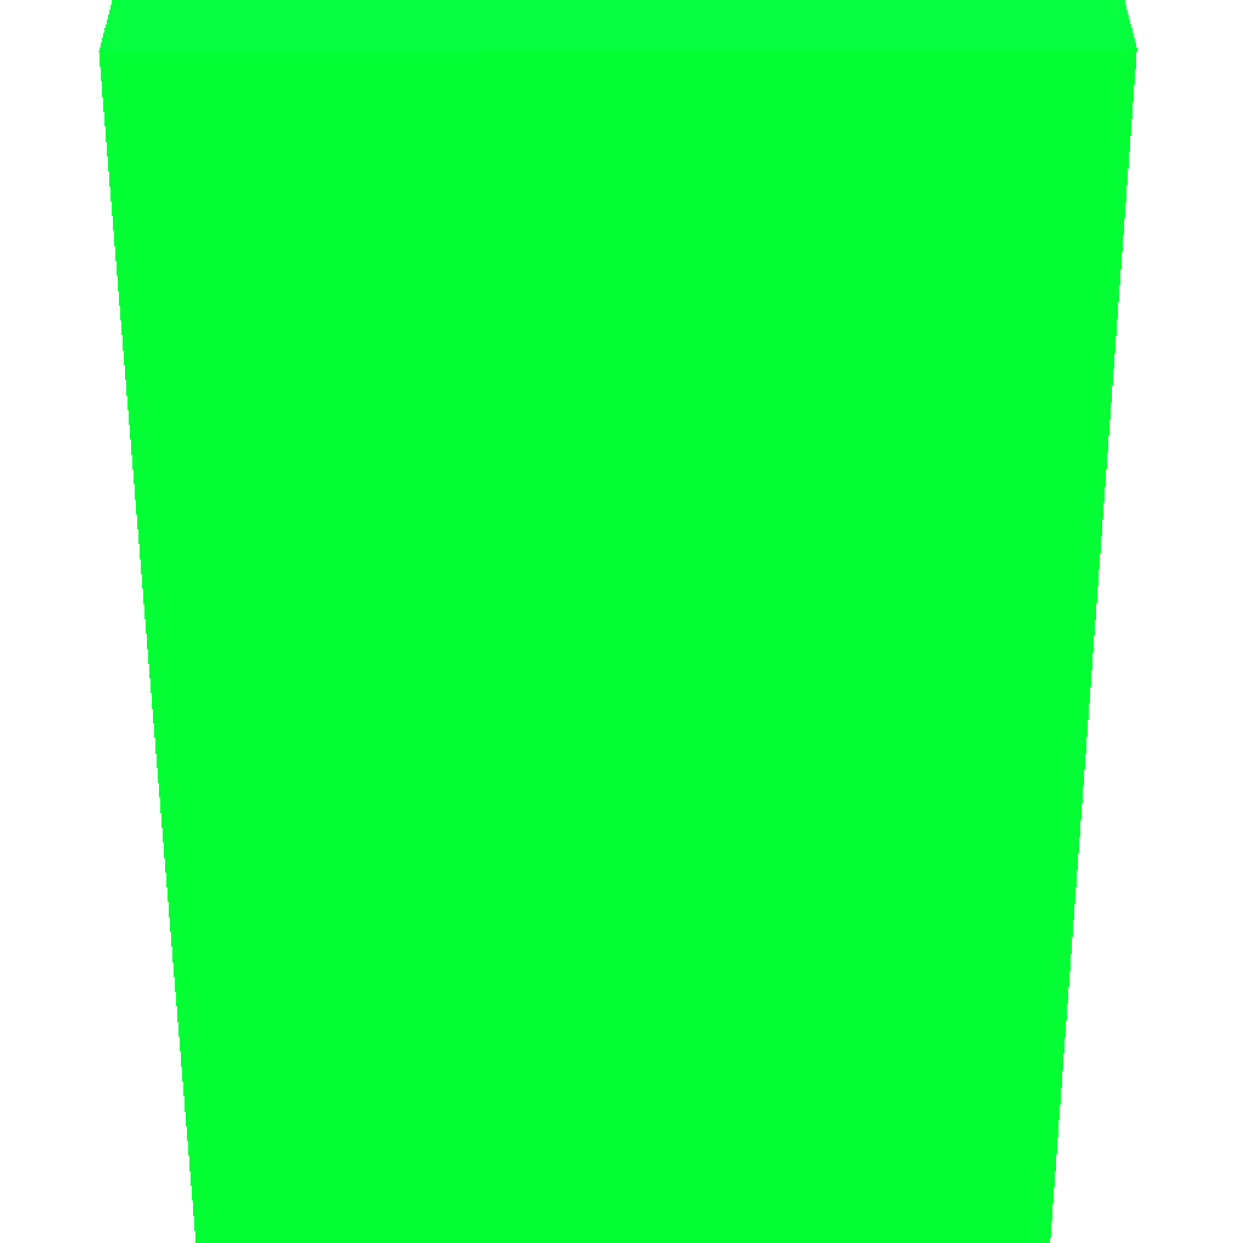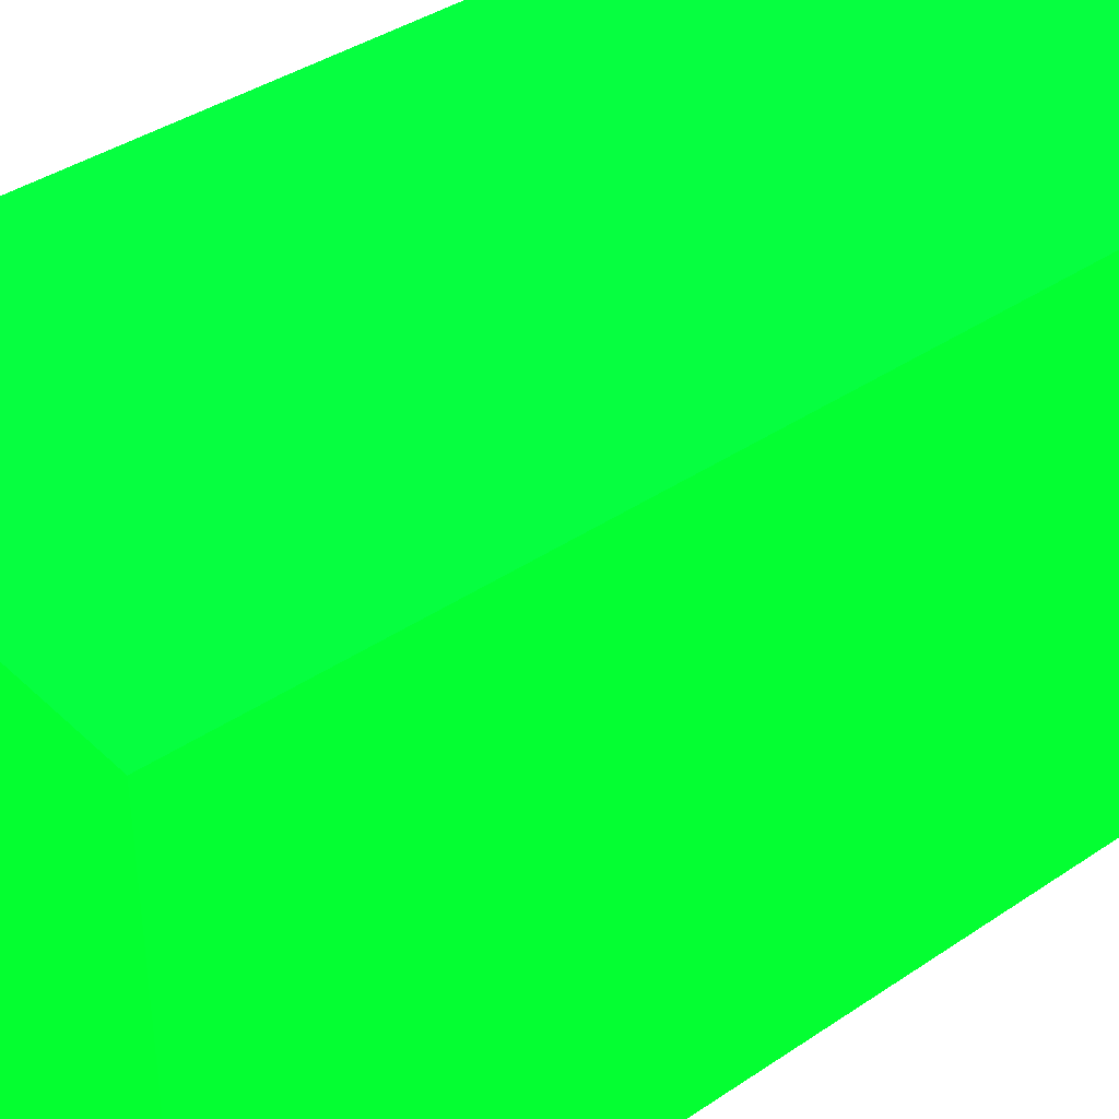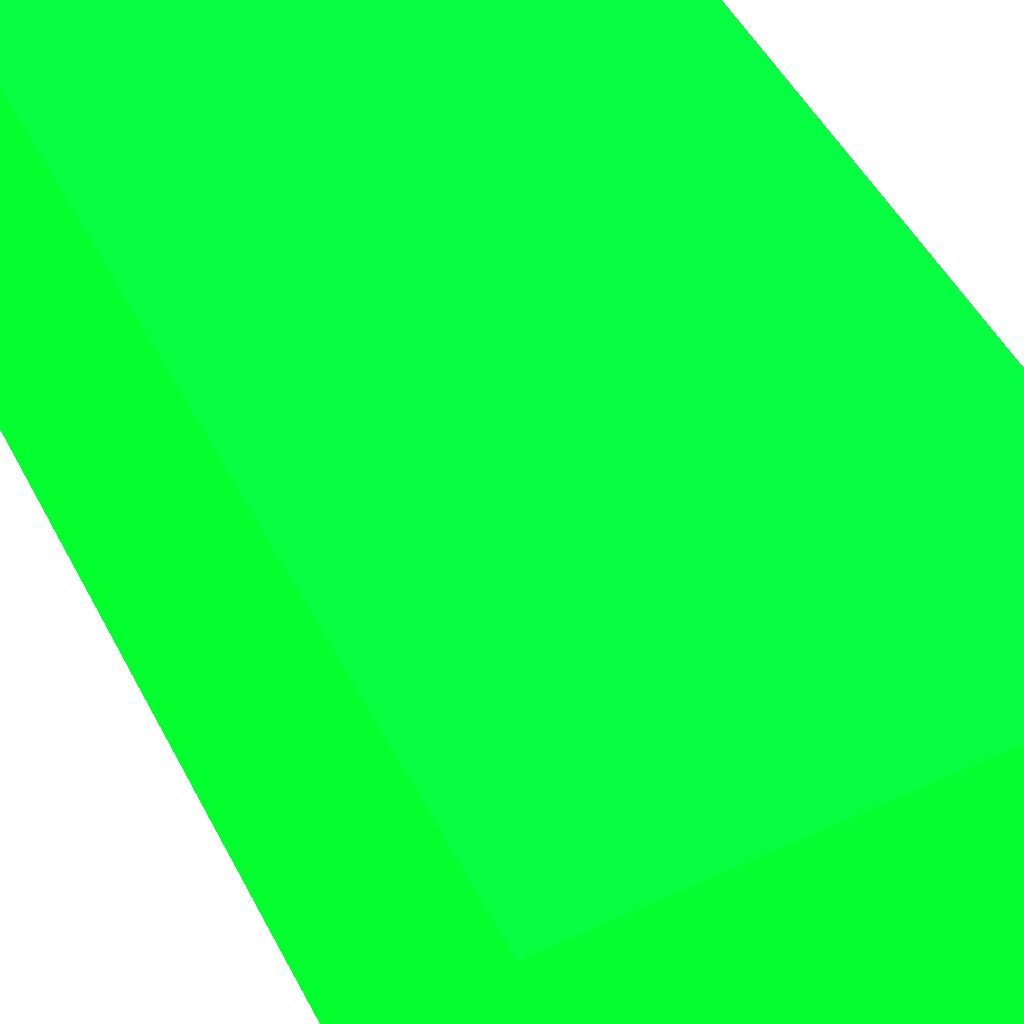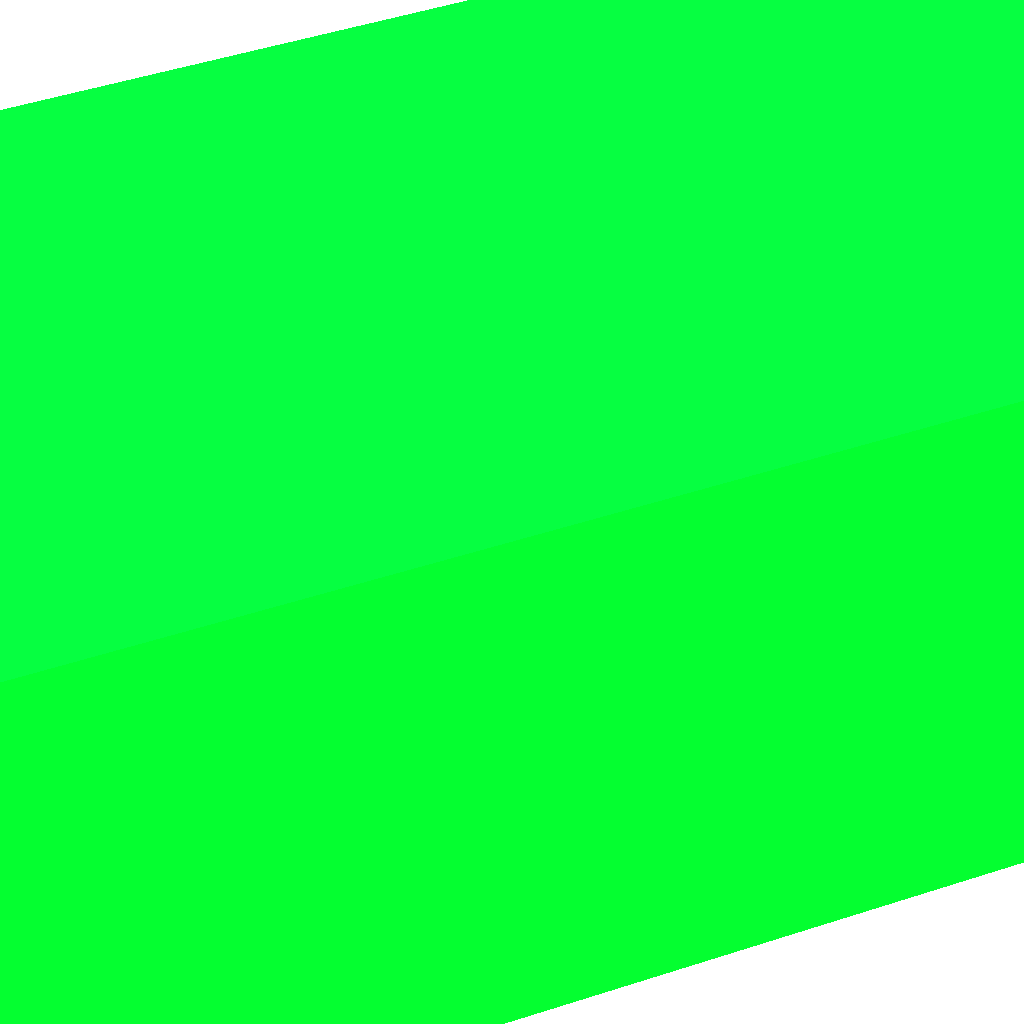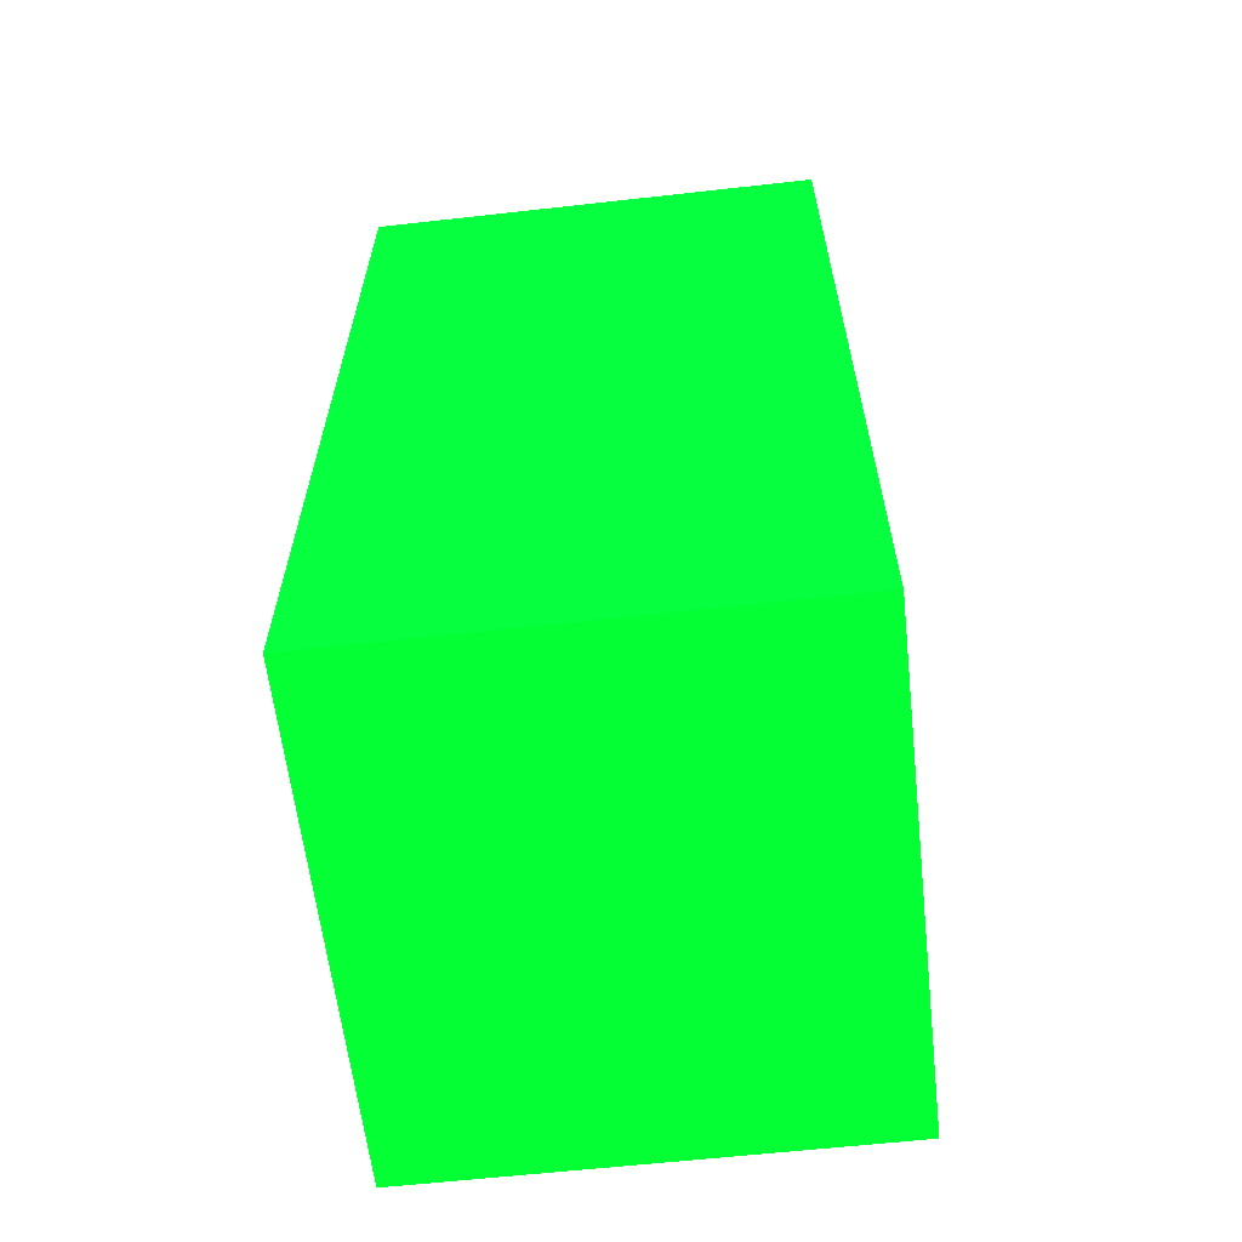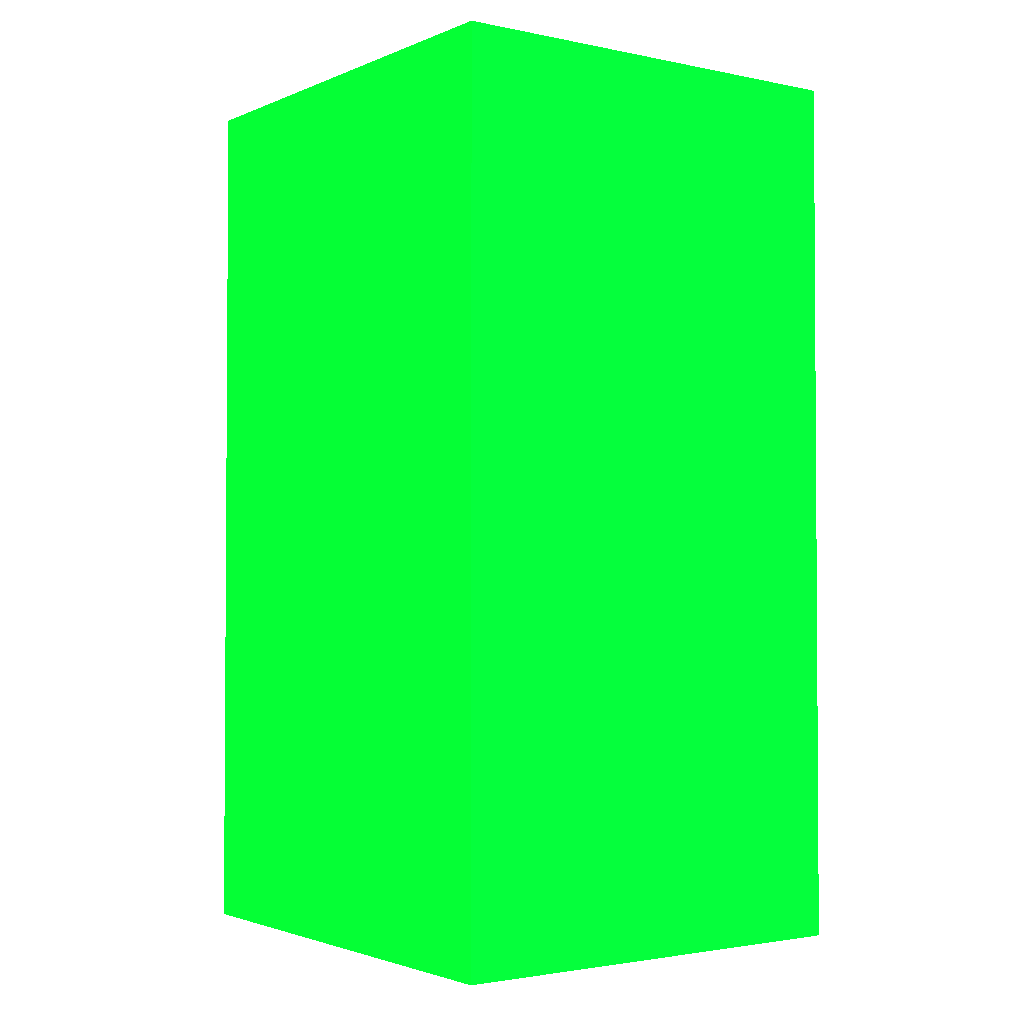
<metadata>
{"format":"obj","ext":"obj","renderer":"f3d","projection":"perspective","resolution":1024,"background":"white","views":[{"elev":-57.2,"azim":-179.8,"up":"+Z"},{"elev":38.9,"azim":49.7,"up":"+Z"},{"elev":49.8,"azim":-26.7,"up":"+Z"},{"elev":48.6,"azim":70.0,"up":"+Z"},{"elev":-61.6,"azim":-173.5,"up":"+Y"},{"elev":-2.2,"azim":-35.8,"up":"+Y"}]}
</metadata>
<code>
v 1.965 2.423 -1.614 0.01176 0.9882 0.1373
v 1.965 2.423 -1.779 0.01176 0.9882 0.1373
v 1.815 2.423 -1.614 0.01176 0.9882 0.1373
v 1.965 2.121 -1.614 0.01176 0.9882 0.1373
v 1.815 2.423 -1.779 0.01176 0.9882 0.1373
v 1.965 2.121 -1.779 0.01176 0.9882 0.1373
v 1.815 2.121 -1.614 0.01176 0.9882 0.1373
v 1.815 2.121 -1.779 0.01176 0.9882 0.1373
f 1 2 5
f 1 5 3
f 1 3 7
f 1 7 4
f 1 4 6
f 1 6 2
f 2 6 8
f 2 8 5
f 3 5 8
f 3 8 7
f 4 7 8
f 4 8 6

</code>
